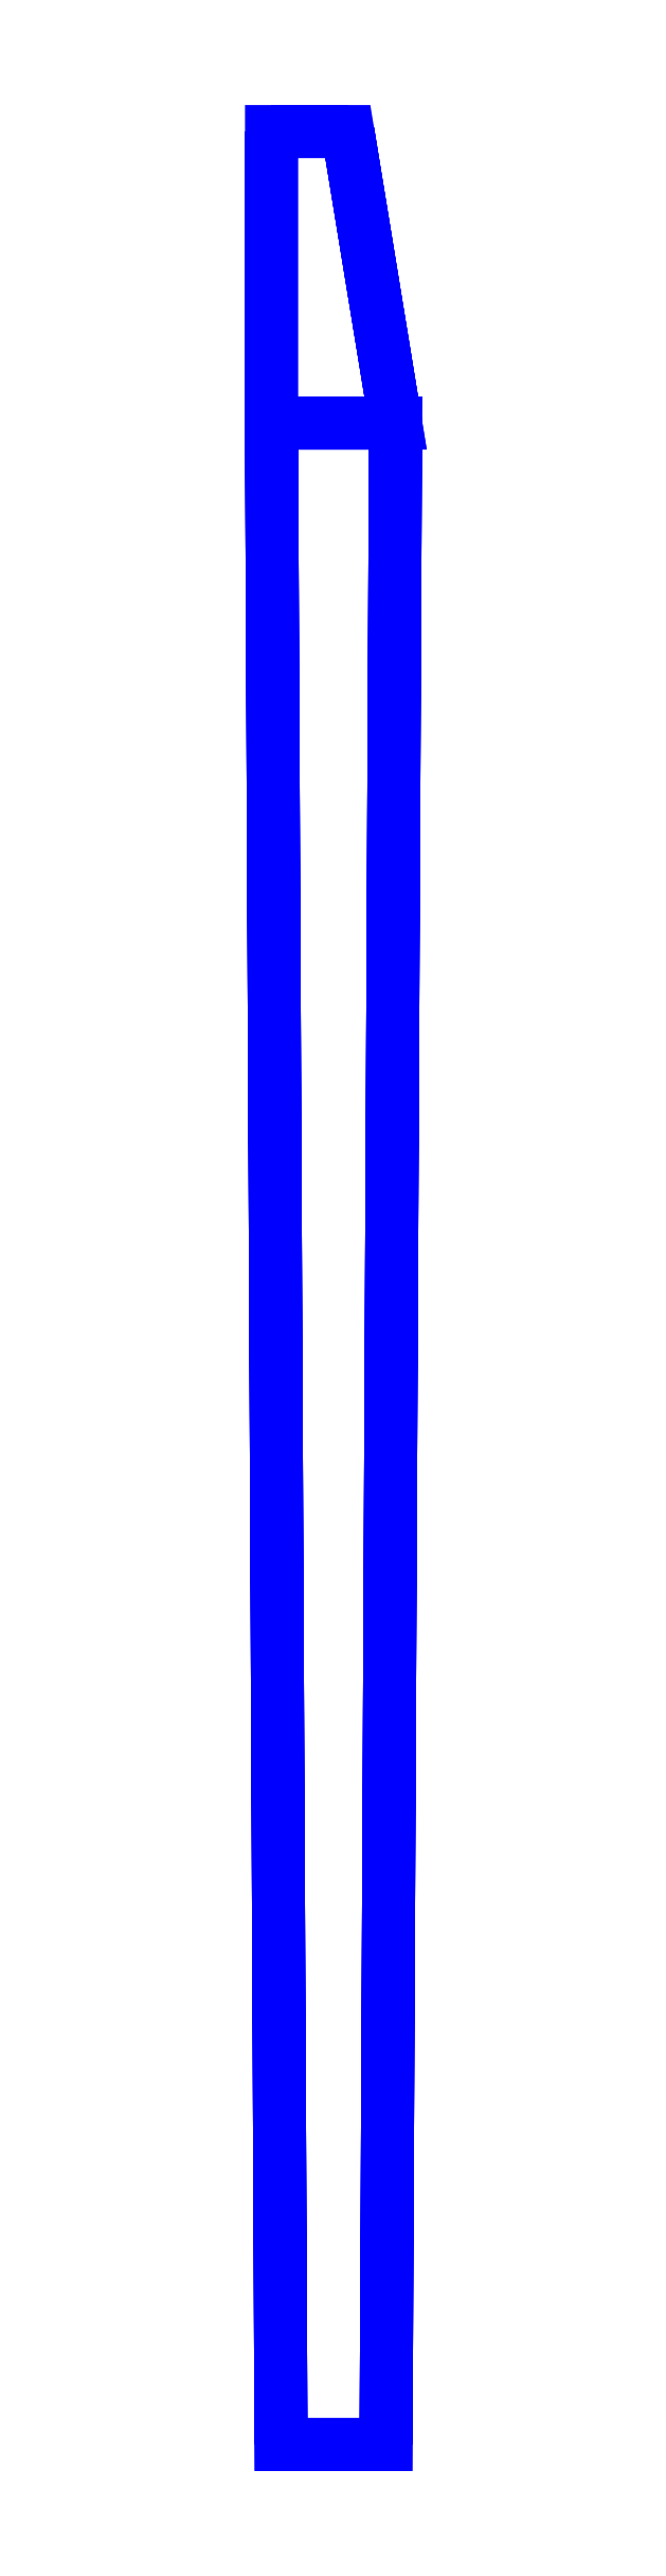
<metadata>
{"format":"dxf","ext":"dxf","renderer":"ezdxf+matplotlib","layout":"modelspace","background":"white","min_lineweight":24,"dpi":150}
</metadata>
<code>
0
SECTION
2
ENTITIES
0
3DFACE
8
LEGS
10
-0.09
20
-0.52
30
0.44
11
-0.07
21
-4.75
31
0.44
12
-0.07
22
-4.75
32
0.58
13
-0.09
23
-0.52
33
0.91
0
3DFACE
8
LEGS
10
-0.09
20
-0.52
30
0.91
11
-0.07
21
-4.75
31
0.58
12
0.15
22
-4.75
32
0.58
13
0.17
23
-0.52
33
0.91
0
3DFACE
8
LEGS
10
0.17
20
-0.52
30
0.44
11
0.15
21
-4.75
31
0.44
12
-0.07
22
-4.75
32
0.44
13
-0.09
23
-0.52
33
0.44
0
3DFACE
8
LEGS
10
0.15
20
-4.75
30
0.58
11
0.15
21
-4.75
31
0.44
12
0.17
22
-0.52
32
0.44
13
0.17
23
-0.52
33
0.91
0
3DFACE
8
LEGS
10
-0.07
20
-4.75
30
0.58
11
-0.07
21
-4.75
31
0.44
12
0.15
22
-4.75
32
0.44
13
0.15
23
-4.75
33
0.58
0
3DFACE
8
LEGS
10
0.17
20
-0.52
30
0.91
11
0.17
21
-0.52
31
0.44
12
-0.09
22
-0.52
32
0.44
13
-0.09
23
-0.52
33
0.91
0
3DFACE
8
LEGS
10
-0.09
20
0.09
30
0.44
11
-0.09
21
-0.52
31
0.44
12
-0.09
22
-0.52
32
0.91
13
-0.09
23
0.09
33
0.91
0
3DFACE
8
LEGS
10
0.07
20
0.09
30
0.44
11
0.17
21
-0.52
31
0.44
12
-0.09
22
-0.52
32
0.44
13
-0.09
23
0.09
33
0.44
0
3DFACE
8
LEGS
10
-0.09
20
0.09
30
0.91
11
-0.09
21
-0.52
31
0.91
12
0.17
22
-0.52
32
0.91
13
0.07
23
0.09
33
0.91
0
3DFACE
8
LEGS
10
0.17
20
-0.52
30
0.91
11
0.17
21
-0.52
31
0.44
12
0.07
22
0.09
32
0.44
13
0.07
23
0.09
33
0.91
0
3DFACE
8
LEGS
10
-0.09
20
-0.52
30
0.91
11
-0.09
21
-0.52
31
0.44
12
0.17
22
-0.52
32
0.44
13
0.17
23
-0.52
33
0.91
0
3DFACE
8
LEGS
10
0.07
20
0.09
30
0.91
11
0.07
21
0.09
31
0.44
12
-0.09
22
0.09
32
0.44
13
-0.09
23
0.09
33
0.91
0
ENDSEC
0
EOF

</code>
